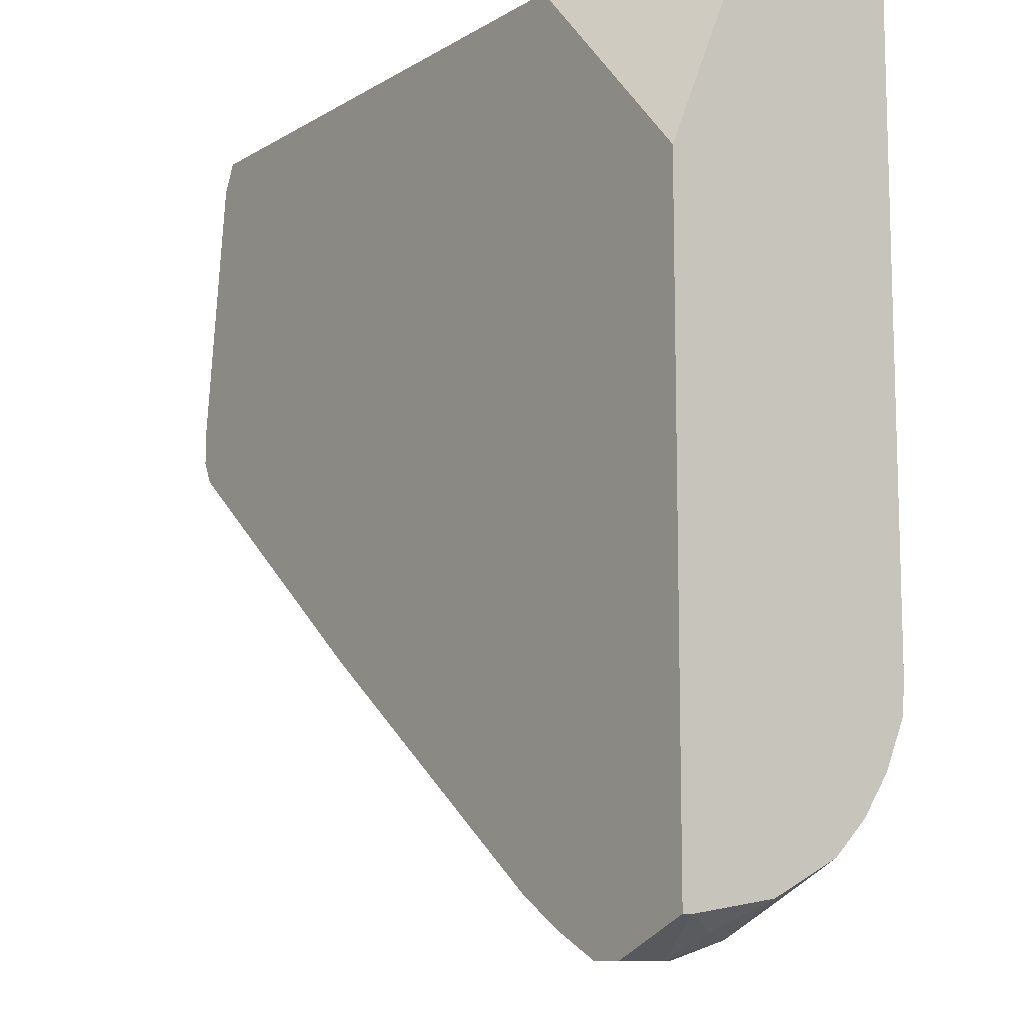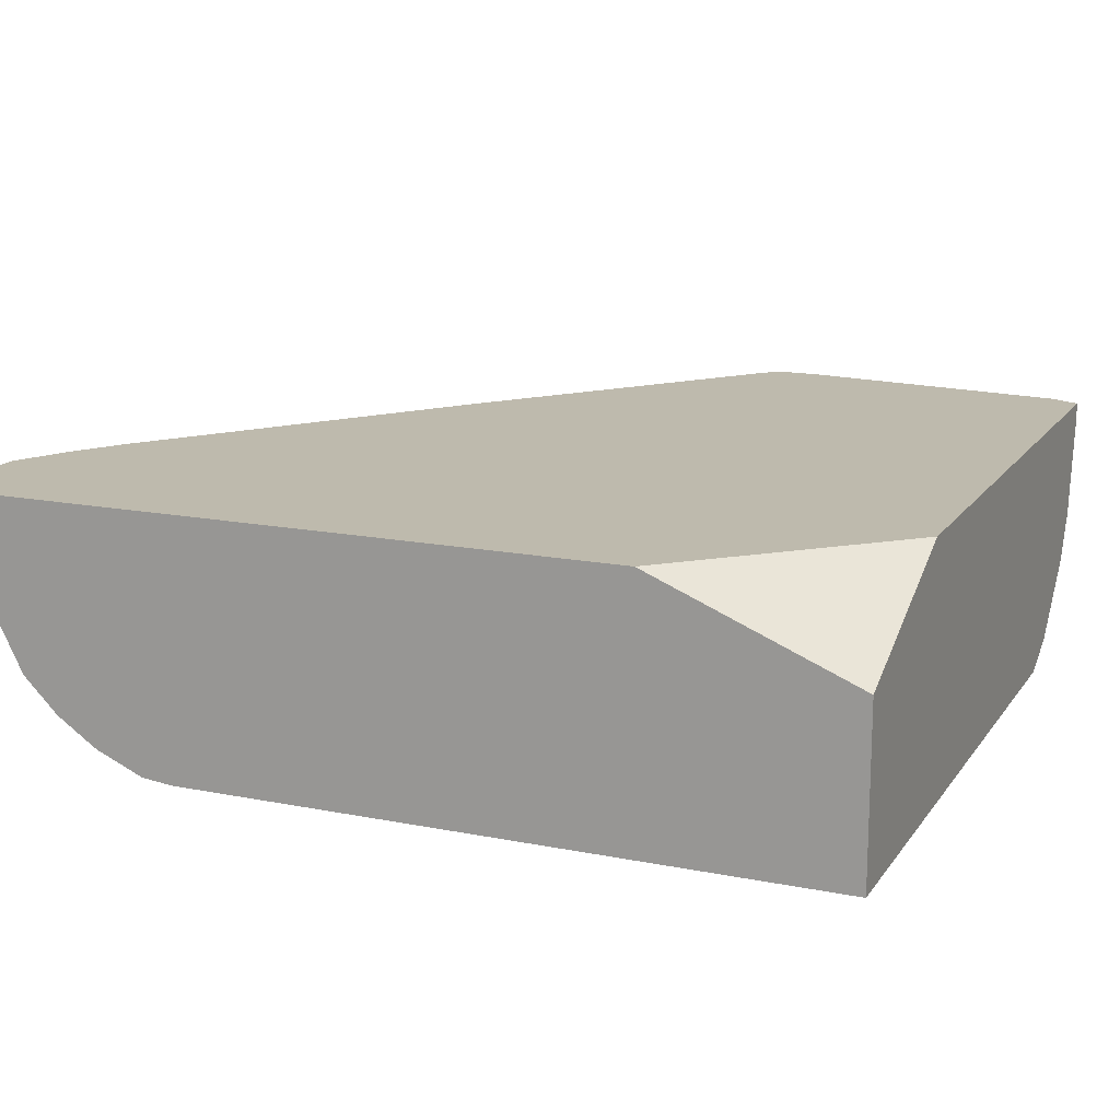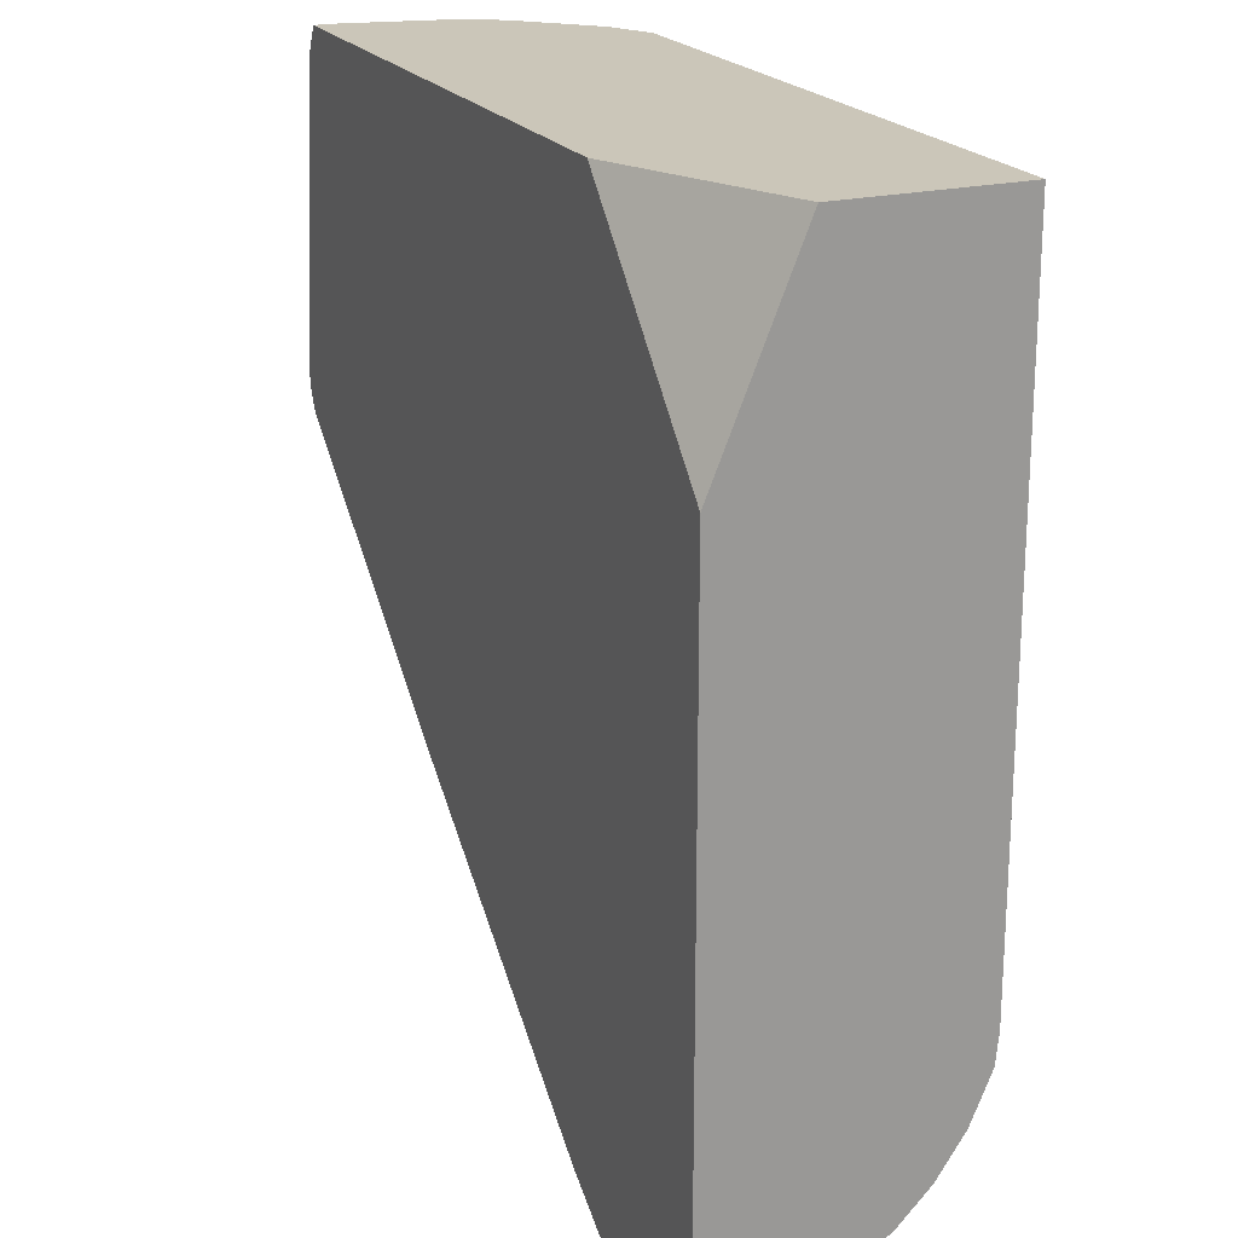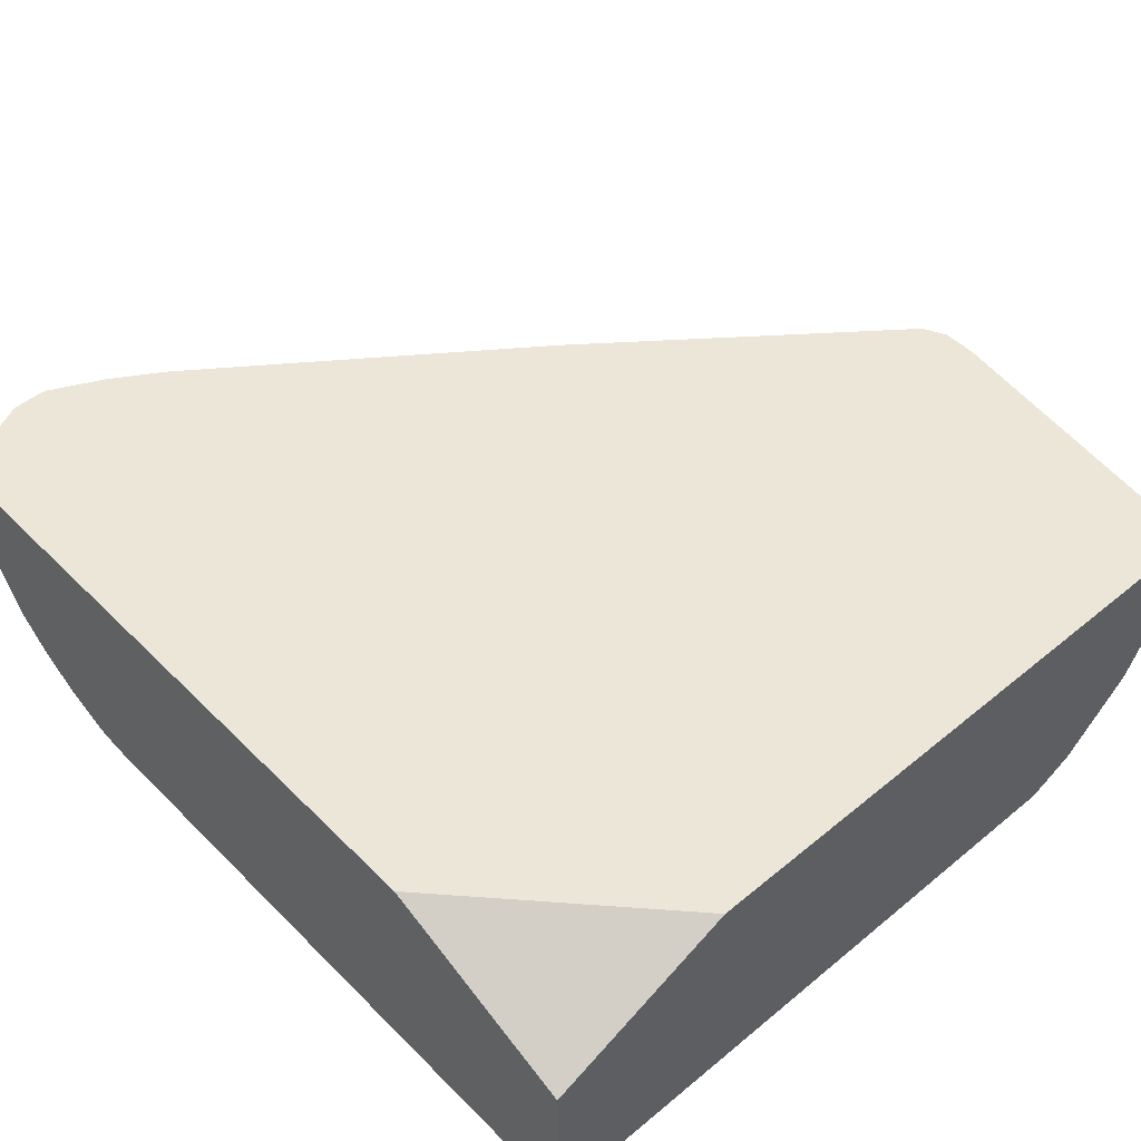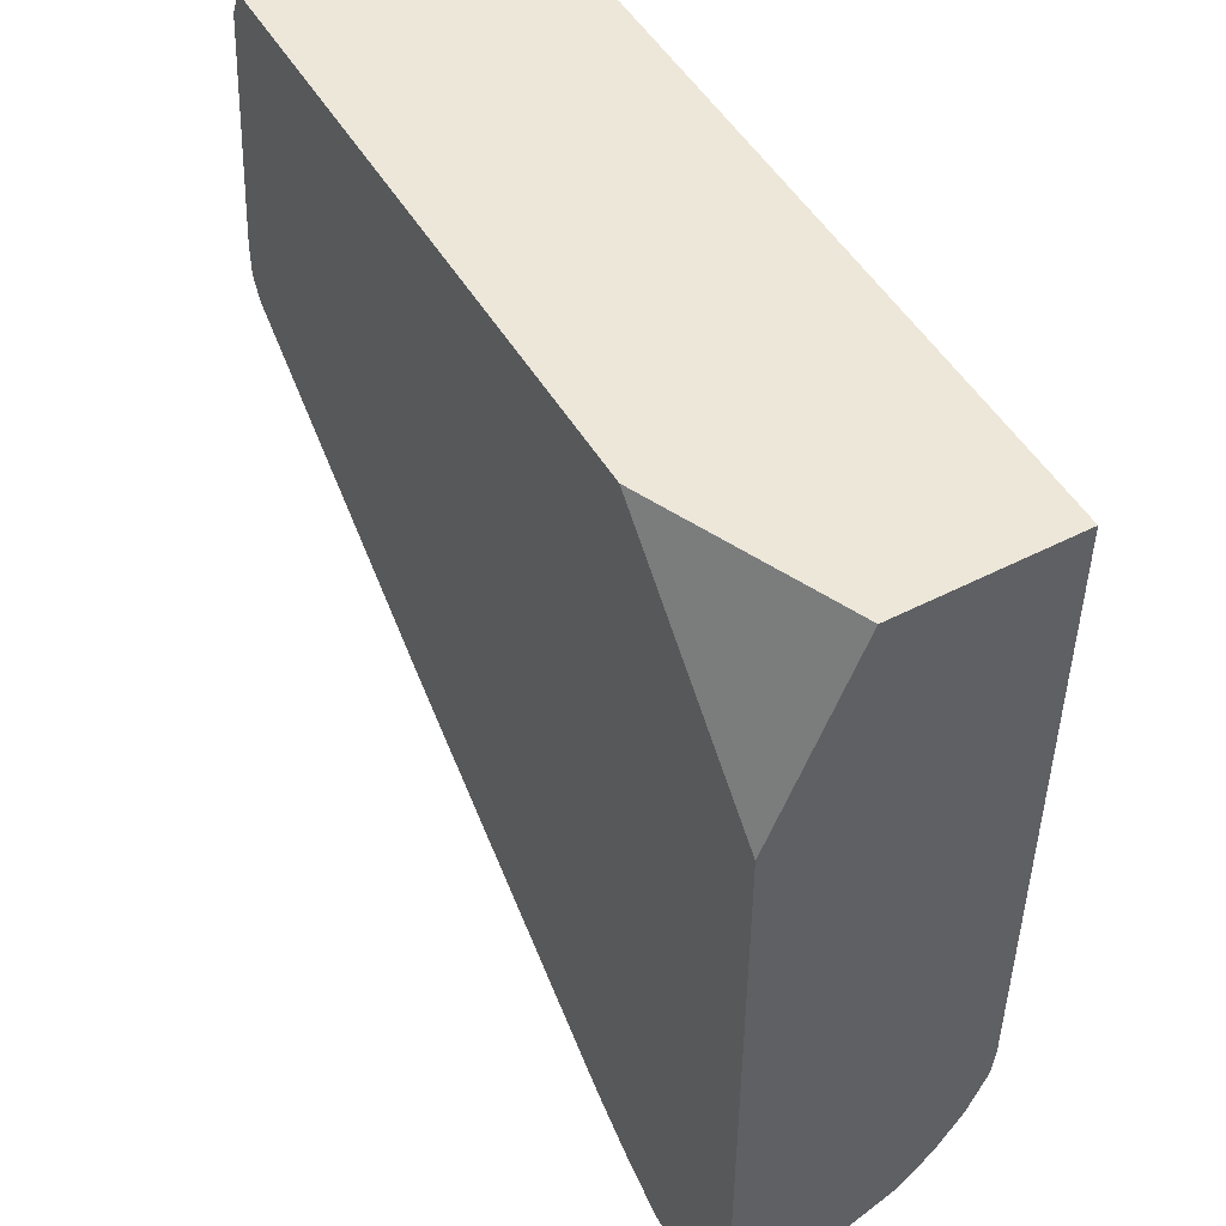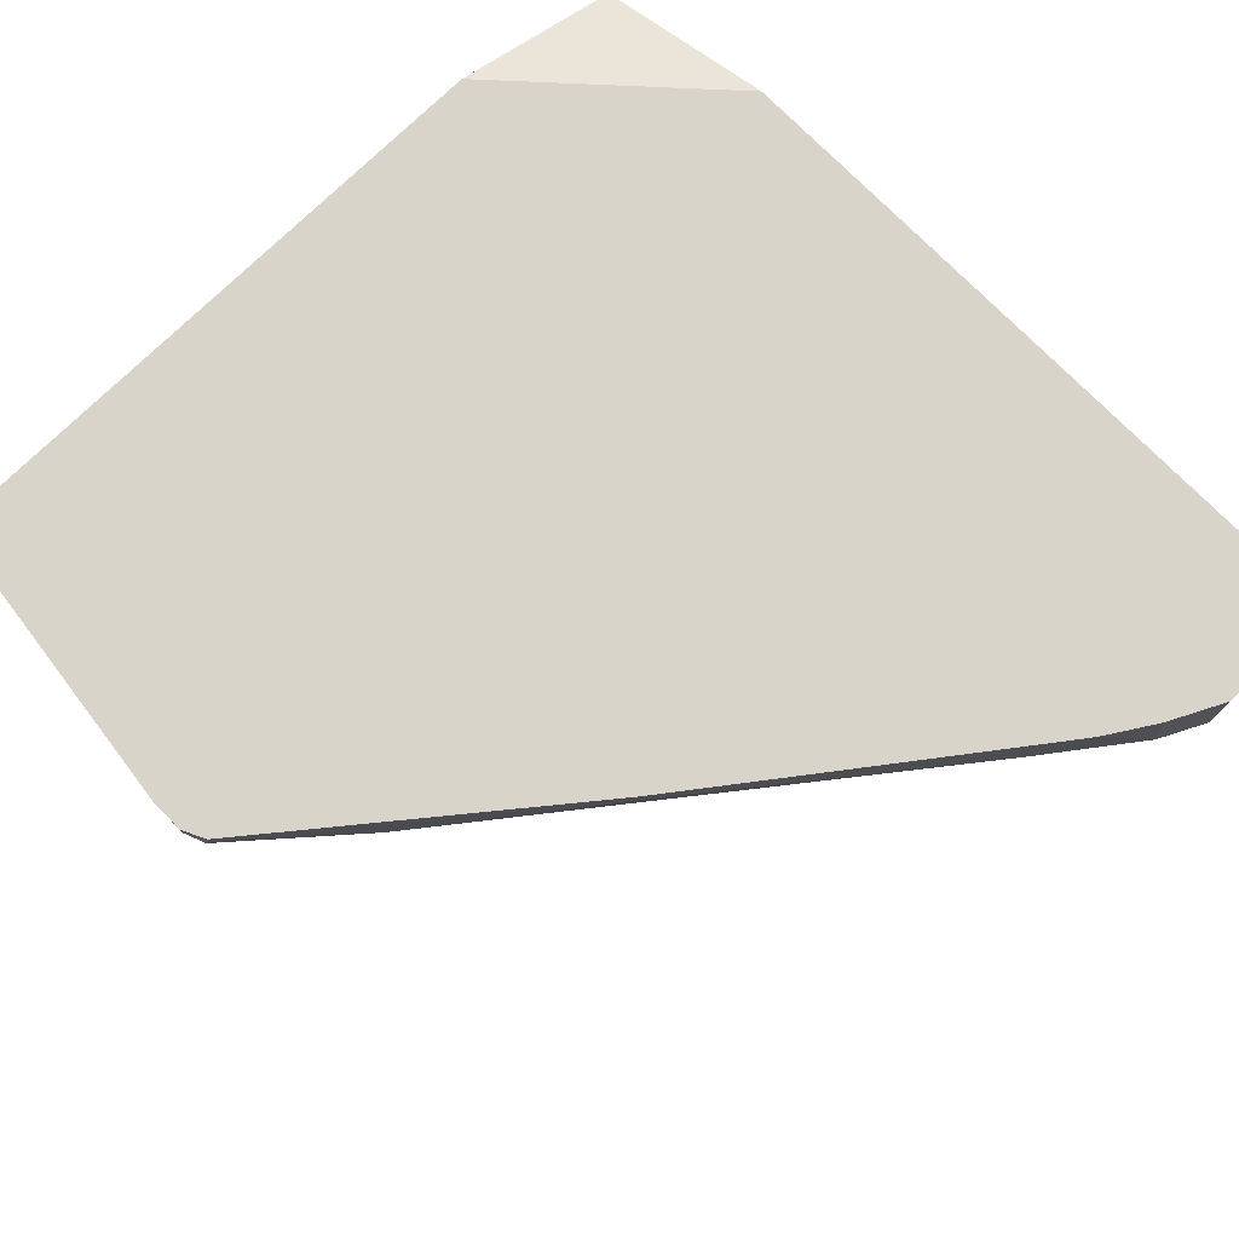
<metadata>
{"format":"obj","ext":"obj","renderer":"f3d","projection":"perspective","resolution":1024,"background":"white","views":[{"elev":-10.5,"azim":-125.1,"up":"+Z"},{"elev":15.4,"azim":-67.1,"up":"+Y"},{"elev":21.0,"azim":-113.9,"up":"+Z"},{"elev":49.2,"azim":-42.4,"up":"+Y"},{"elev":49.6,"azim":-119.6,"up":"+Z"},{"elev":75.1,"azim":135.6,"up":"+Y"}]}
</metadata>
<code>
v 0.4732 -0.7305 -0.2272
v 0.4732 -0.7381 -0.2272
v 0.4732 -0.7305 -0.2461
v 0.4542 -0.7305 -0.07572
v 0.4684 -0.7665 -0.2366
v 0.4732 -0.7381 -0.2461
v 0.4542 -0.7381 -0.07572
v 0.4542 -0.7571 -0.09465
v 0.4694 -0.7305 -0.2536
v 0.4479 -0.7305 -0.06312
v 0.4542 -0.7949 -0.1893
v 0.4495 -0.8044 -0.2366
v 0.4613 -0.776 -0.2461
v 0.4684 -0.7476 -0.2555
v 0.4542 -0.776 -0.1325
v 0.4668 -0.7381 -0.2587
v 0.4479 -0.7445 -0.06312
v 0.4353 -0.7949 -0.05933
v 0.4495 -0.7594 -0.07572
v 0.4668 -0.7305 -0.2587
v 0.446 -0.7305 -0.05933
v 0.4416 -0.8202 -0.1893
v 0.4345 -0.7966 -0.05933
v 0.4416 -0.8202 -0.2272
v 0.44 -0.8044 -0.2555
v 0.4495 -0.7855 -0.2555
v 0.4416 -0.776 -0.2713
v 0.4038 -0.7571 -0.3091
v 0.3091 -0.7381 -0.3848
v 0.446 -0.7407 -0.05933
v 0.3091 -0.7305 -0.3848
v 0.1136 -0.7305 -0.05933
v 0.4038 -0.858 -0.1893
v 0.4282 -0.8092 -0.05933
v 0.4227 -0.8202 -0.05933
v 0.4227 -0.8391 -0.1325
v 0.4038 -0.858 -0.2082
v 0.4227 -0.8391 -0.2272
v 0.4022 -0.8422 -0.2555
v 0.4022 -0.8233 -0.2745
v 0.4211 -0.8044 -0.2745
v 0.3265 -0.8044 -0.3501
v 0.347 -0.776 -0.347
v 0.1578 -0.7571 -0.4984
v 0.2335 -0.7381 -0.4416
v 0.2335 -0.7305 -0.4416
v 0.01008 -0.776 -0.05933
v 0.01008 -0.7305 -0.1704
v 0.388 -0.8659 -0.1798
v 0.3848 -0.858 -0.05933
v 0.4038 -0.8391 -0.05933
v 0.3785 -0.8706 -0.2082
v 0.3809 -0.8659 -0.2272
v 0.3832 -0.8612 -0.2366
v 0.3643 -0.8612 -0.2555
v 0.3832 -0.8422 -0.2745
v 0.3832 -0.8233 -0.2934
v 0.2886 -0.8233 -0.3691
v 0.101 -0.776 -0.5362
v 0.1337 -0.7305 -0.5164
v 0.1578 -0.7305 -0.4984
v 0.01008 -0.8706 -0.05933
v 0.01008 -0.7305 -0.5282
v 0.3785 -0.8706 -0.1893
v 0.3722 -0.8643 -0.05933
v 0.3596 -0.8706 -0.05933
v 0.3407 -0.8706 -0.2461
v 0.3619 -0.8659 -0.2461
v 0.1349 -0.8659 -0.4164
v 0.2129 -0.8612 -0.3691
v 0.1372 -0.8422 -0.4637
v 0.2129 -0.8422 -0.4069
v 0.1372 -0.8233 -0.4826
v 0.08991 -0.7855 -0.5394
v 0.08837 -0.776 -0.5426
v 0.1061 -0.7305 -0.5337
v 0.01008 -0.8706 -0.4164
v 0.05682 -0.7305 -0.5489
v 0.01008 -0.7364 -0.5282
v 0.1136 -0.8706 -0.4164
v 0.05682 -0.8706 -0.4542
v 0.07808 -0.8659 -0.4542
v 0.08048 -0.8612 -0.4637
v 0.1372 -0.8612 -0.4258
v 0.09938 -0.8422 -0.4826
v 0.09938 -0.8233 -0.5015
v 0.09938 -0.8044 -0.5205
v 0.09467 -0.7949 -0.5299
v 0.08202 -0.7886 -0.5426
v 0.08837 -0.7305 -0.5426
v 0.07572 -0.776 -0.5489
v 0.01008 -0.8689 -0.4335
v 0.01897 -0.8706 -0.4353
v 0.07572 -0.7305 -0.5489
v 0.05682 -0.7571 -0.5489
v 0.01008 -0.7849 -0.5208
v 0.03157 -0.7634 -0.5362
v 0.06312 -0.8643 -0.4668
v 0.0284 -0.8612 -0.4637
v 0.05047 -0.858 -0.4794
v 0.08202 -0.8454 -0.4858
v 0.06942 -0.8391 -0.4984
v 0.06942 -0.8012 -0.5362
v 0.05995 -0.7728 -0.5457
v 0.04734 -0.7855 -0.5394
v 0.01008 -0.8575 -0.46
v 0.0284 -0.8044 -0.5205
v 0.01008 -0.8227 -0.5019
v 0.03157 -0.8391 -0.4984
v 0.05047 -0.8202 -0.5173
v 0.03474 -0.8549 -0.4763
v 0.01008 -0.8422 -0.4826
v 0.01008 -0.8233 -0.5015
v 0.01008 -0.8416 -0.4832
f 59 74 89
f 58 74 59
f 58 73 74
f 58 71 73
f 55 70 71
f 56 58 57
f 55 72 56
f 59 89 75
f 55 71 72
f 58 72 71
f 56 72 58
f 69 80 81
f 59 76 60
f 63 78 95
f 63 95 79
f 67 80 69
f 67 69 68
f 69 81 82
f 69 82 83
f 69 83 84
f 69 84 70
f 55 69 70
f 70 84 71
f 71 84 83
f 59 75 76
f 55 68 69
f 47 77 62
f 53 68 55
f 71 83 85
f 44 46 45
f 47 48 63
f 47 63 79
f 47 79 96
f 47 96 108
f 47 108 113
f 47 113 114
f 47 114 112
f 47 112 106
f 47 106 92
f 53 55 54
f 47 92 77
f 49 50 65
f 49 65 66
f 49 66 64
f 52 67 53
f 52 64 66
f 52 66 62
f 52 77 93
f 52 93 81
f 52 81 80
f 52 80 67
f 53 67 68
f 49 64 52
f 71 85 86
f 95 104 105
f 73 86 87
f 92 106 99
f 92 99 93
f 95 105 97
f 96 97 105
f 96 105 107
f 96 107 108
f 98 100 102
f 98 102 101
f 99 106 100
f 100 109 110
f 100 110 103
f 91 105 104
f 100 103 102
f 100 111 109
f 103 110 105
f 105 110 107
f 106 112 109
f 106 109 111
f 107 110 109
f 107 109 113
f 107 113 108
f 109 112 114
f 109 114 113
f 44 61 46
f 100 106 111
f 91 103 105
f 91 104 95
f 89 103 91
f 73 87 88
f 73 88 74
f 74 88 89
f 75 90 76
f 75 89 91
f 75 91 94
f 75 94 90
f 77 92 93
f 78 94 91
f 78 91 95
f 79 95 97
f 79 97 96
f 81 98 82
f 81 93 99
f 81 99 100
f 81 100 98
f 82 98 83
f 83 98 101
f 83 101 85
f 85 101 102
f 85 102 103
f 85 103 86
f 86 103 87
f 87 103 89
f 87 89 88
f 71 86 73
f 44 60 61
f 52 62 77
f 42 59 43
f 5 13 14
f 5 14 6
f 5 8 15
f 5 15 11
f 6 16 9
f 7 17 18
f 7 18 19
f 7 19 8
f 8 19 18
f 8 18 15
f 9 16 20
f 5 12 13
f 10 21 30
f 11 15 18
f 11 18 23
f 11 23 34
f 11 34 22
f 12 24 25
f 12 25 13
f 12 22 24
f 13 25 26
f 13 26 14
f 14 26 27
f 14 27 28
f 10 30 17
f 5 22 12
f 5 11 22
f 4 17 7
f 1 2 6
f 1 6 3
f 1 3 9
f 1 9 20
f 1 20 31
f 1 31 46
f 1 46 61
f 1 61 60
f 1 60 76
f 1 76 90
f 1 90 94
f 1 94 78
f 1 78 63
f 1 63 48
f 1 48 32
f 1 32 21
f 1 21 10
f 1 10 4
f 1 4 7
f 1 7 2
f 2 5 6
f 2 7 8
f 2 8 5
f 3 6 9
f 4 10 17
f 14 28 16
f 16 28 29
f 6 14 16
f 16 31 20
f 28 43 59
f 28 59 44
f 28 44 29
f 29 44 45
f 44 59 60
f 29 45 46
f 29 46 31
f 32 48 47
f 33 49 37
f 33 36 50
f 33 50 49
f 35 51 36
f 36 51 50
f 37 52 53
f 37 53 54
f 37 54 39
f 37 39 38
f 37 49 52
f 39 54 55
f 16 29 31
f 39 56 57
f 39 57 40
f 41 57 58
f 41 58 42
f 42 58 59
f 27 43 28
f 27 42 43
f 39 55 56
f 25 27 26
f 27 41 42
f 17 30 18
f 18 30 21
f 18 32 47
f 18 47 62
f 18 62 66
f 18 66 65
f 18 65 50
f 18 50 51
f 18 51 35
f 18 35 34
f 18 34 23
f 18 21 32
f 22 37 24
f 22 33 37
f 25 57 41
f 25 39 40
f 24 39 25
f 25 40 57
f 24 37 38
f 22 36 33
f 22 35 36
f 22 34 35
f 24 38 39
f 25 41 27

</code>
